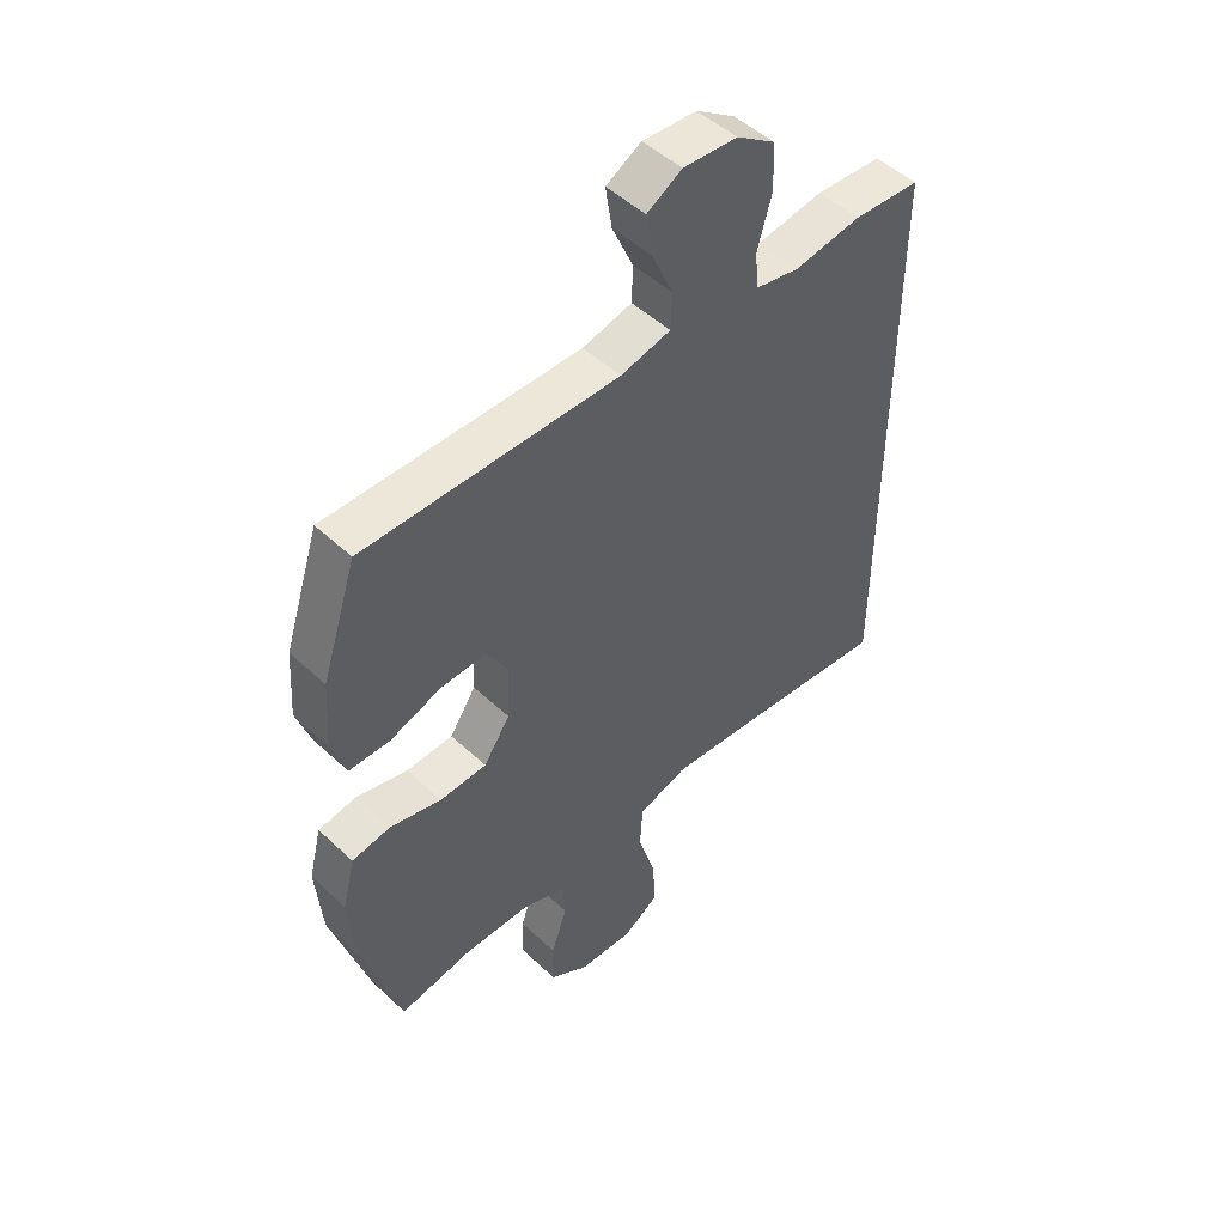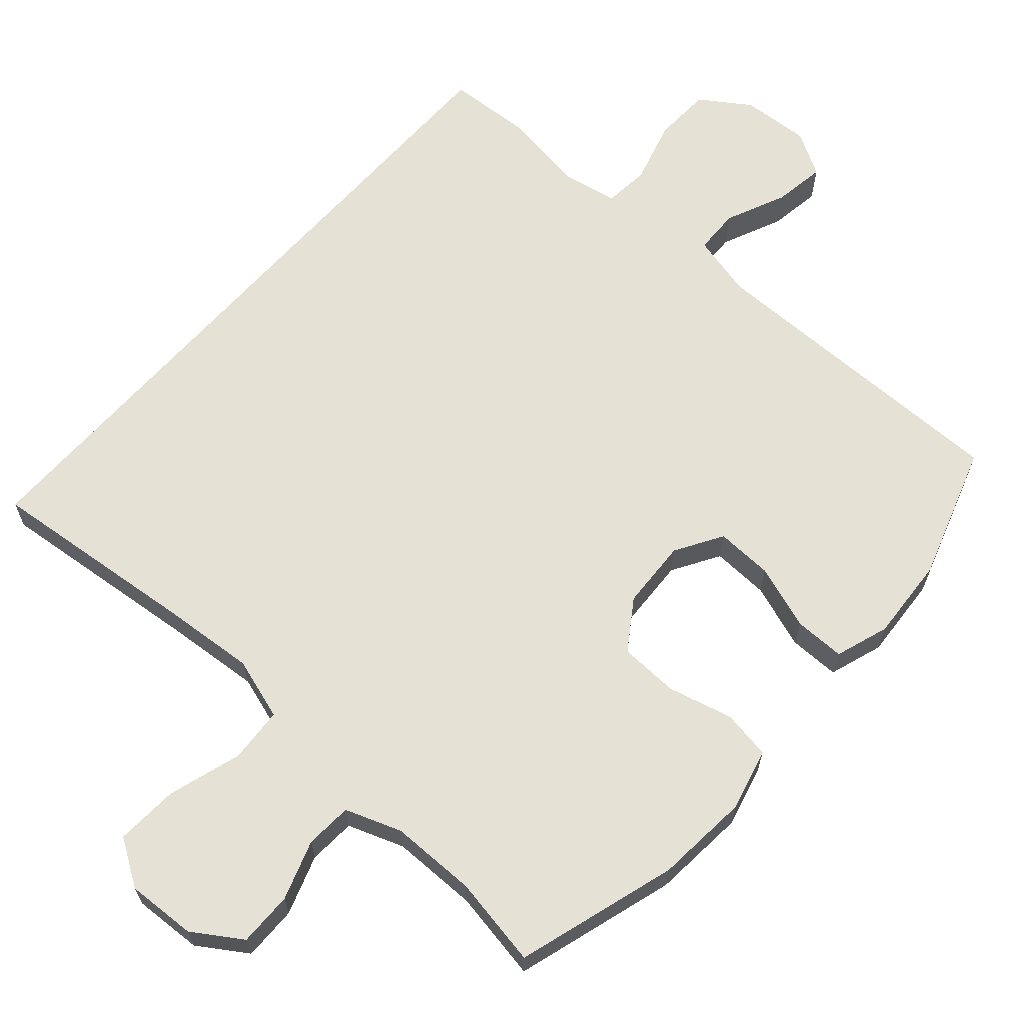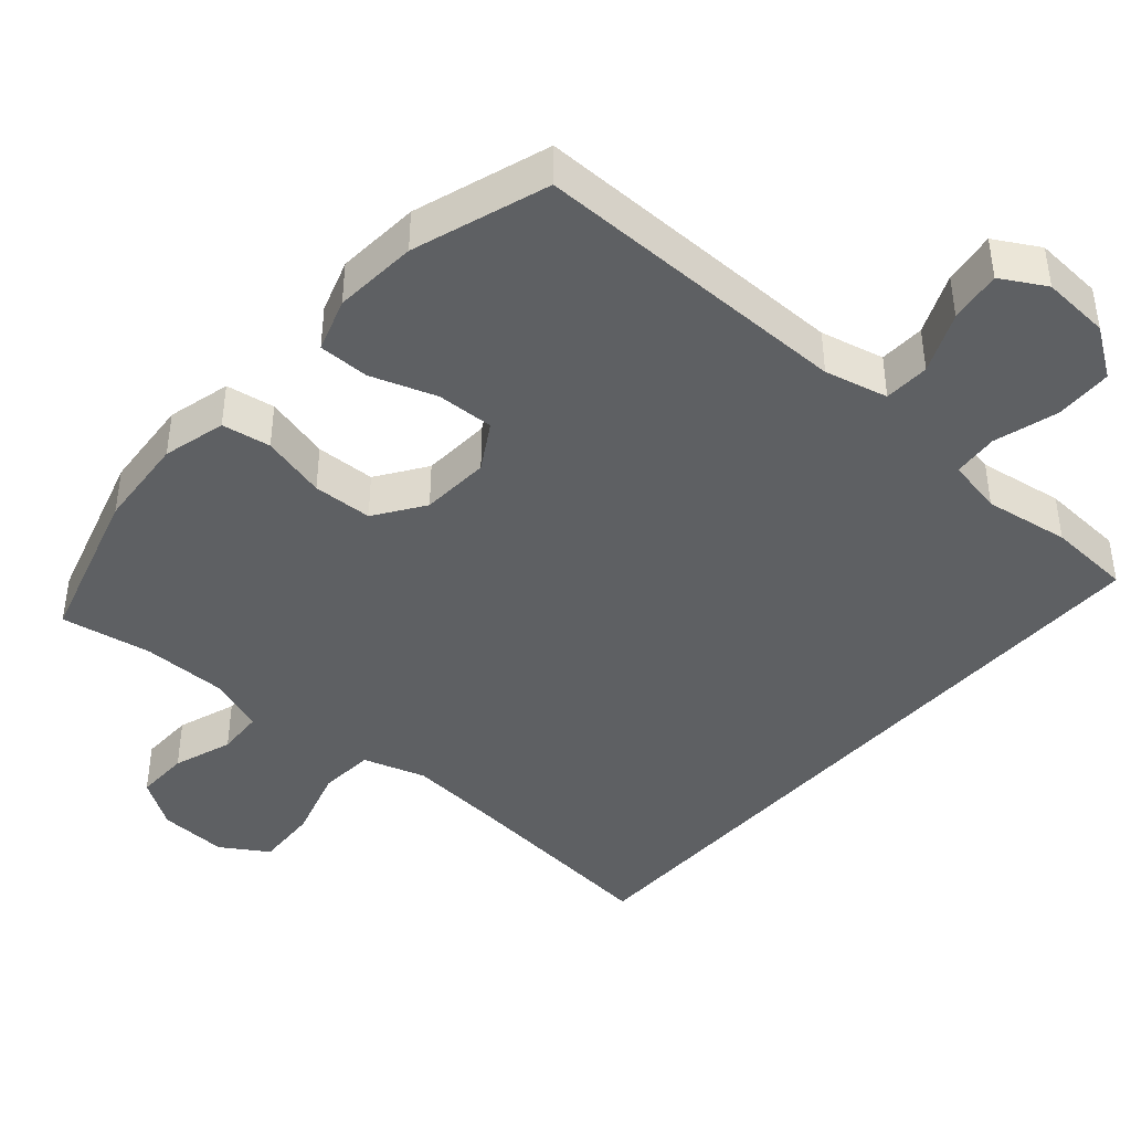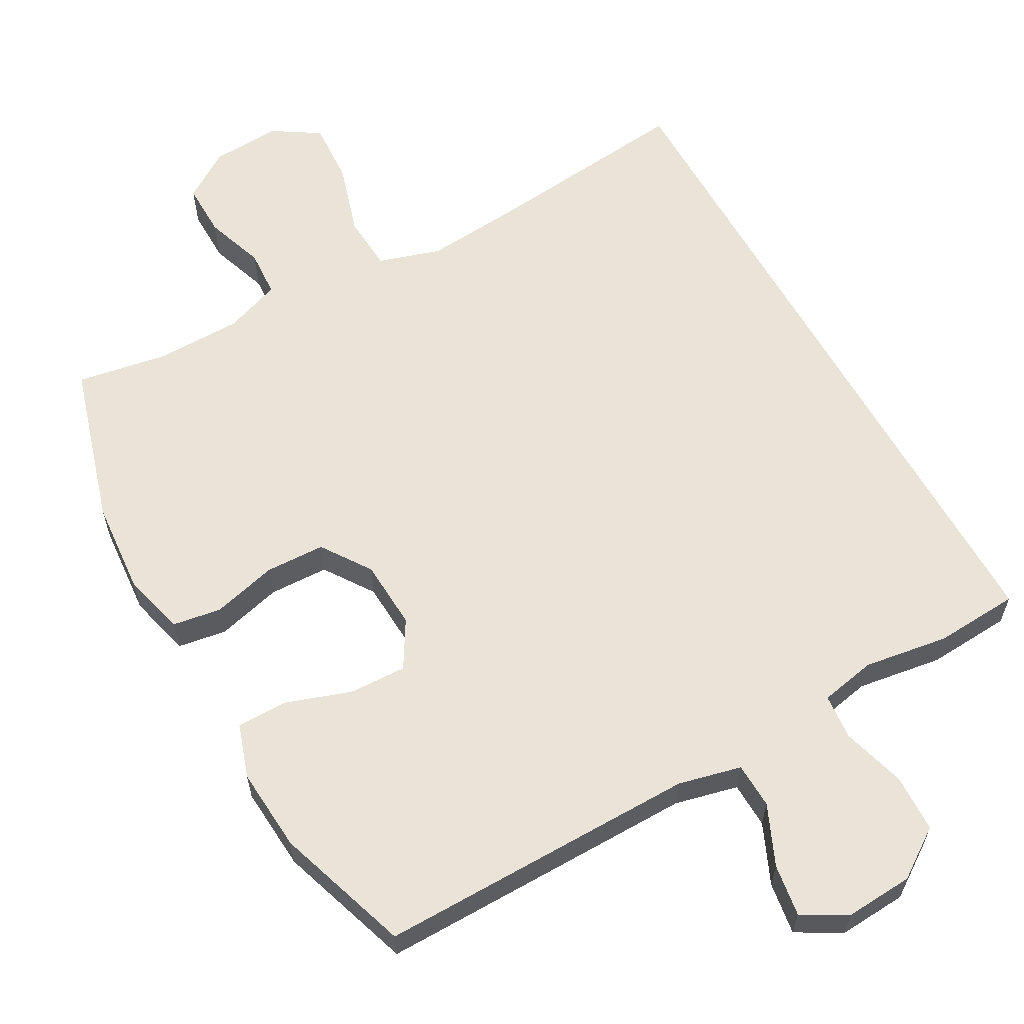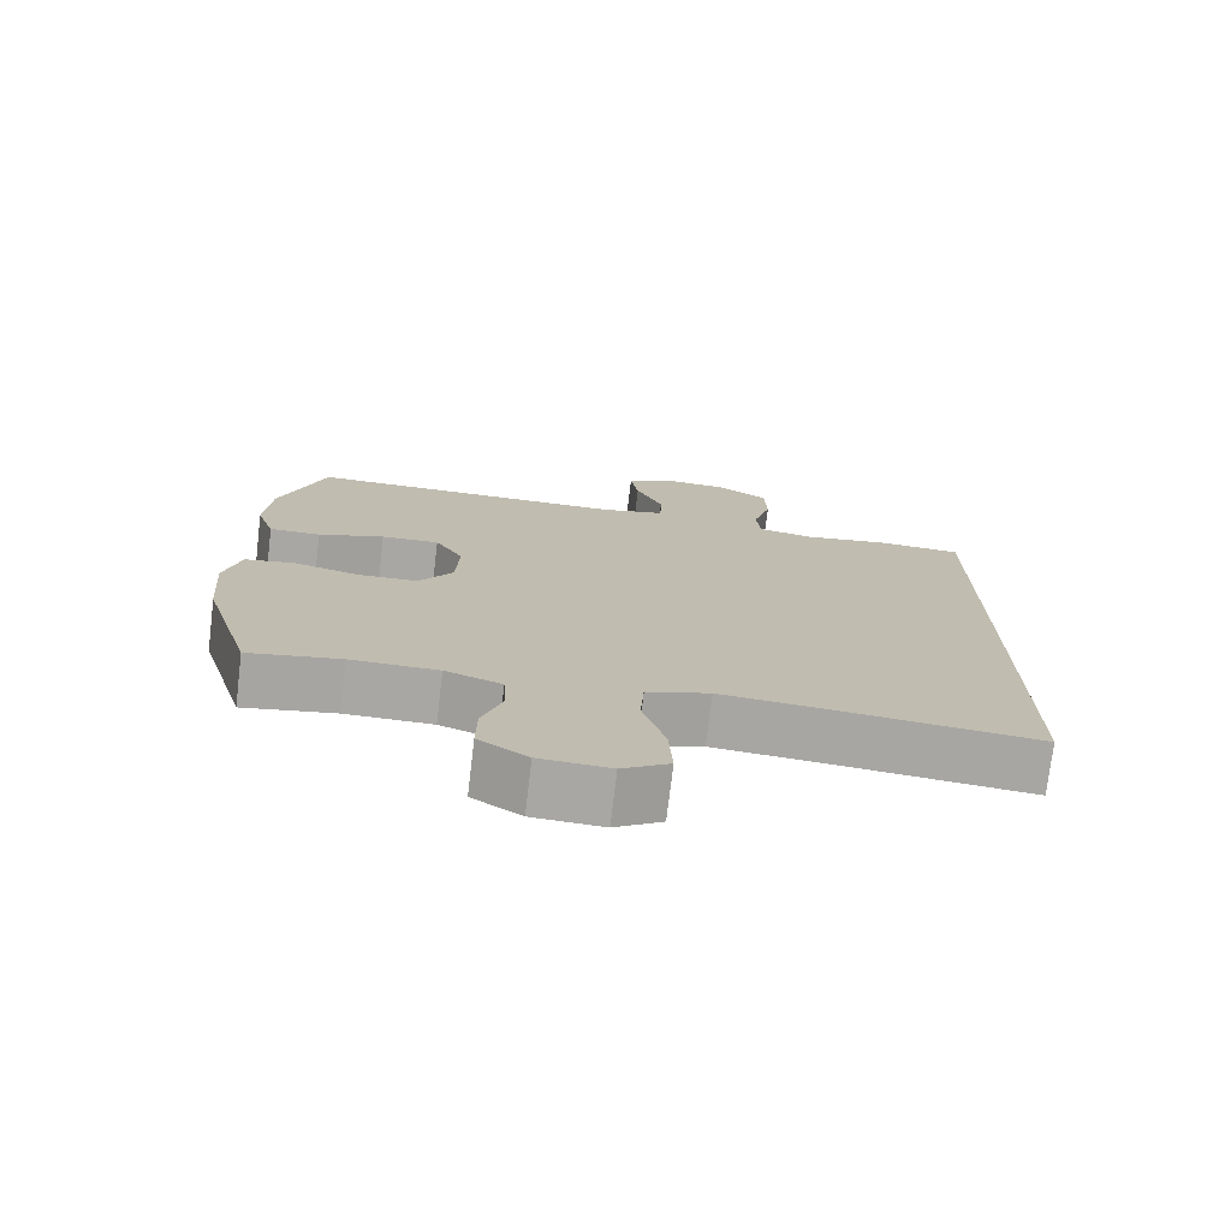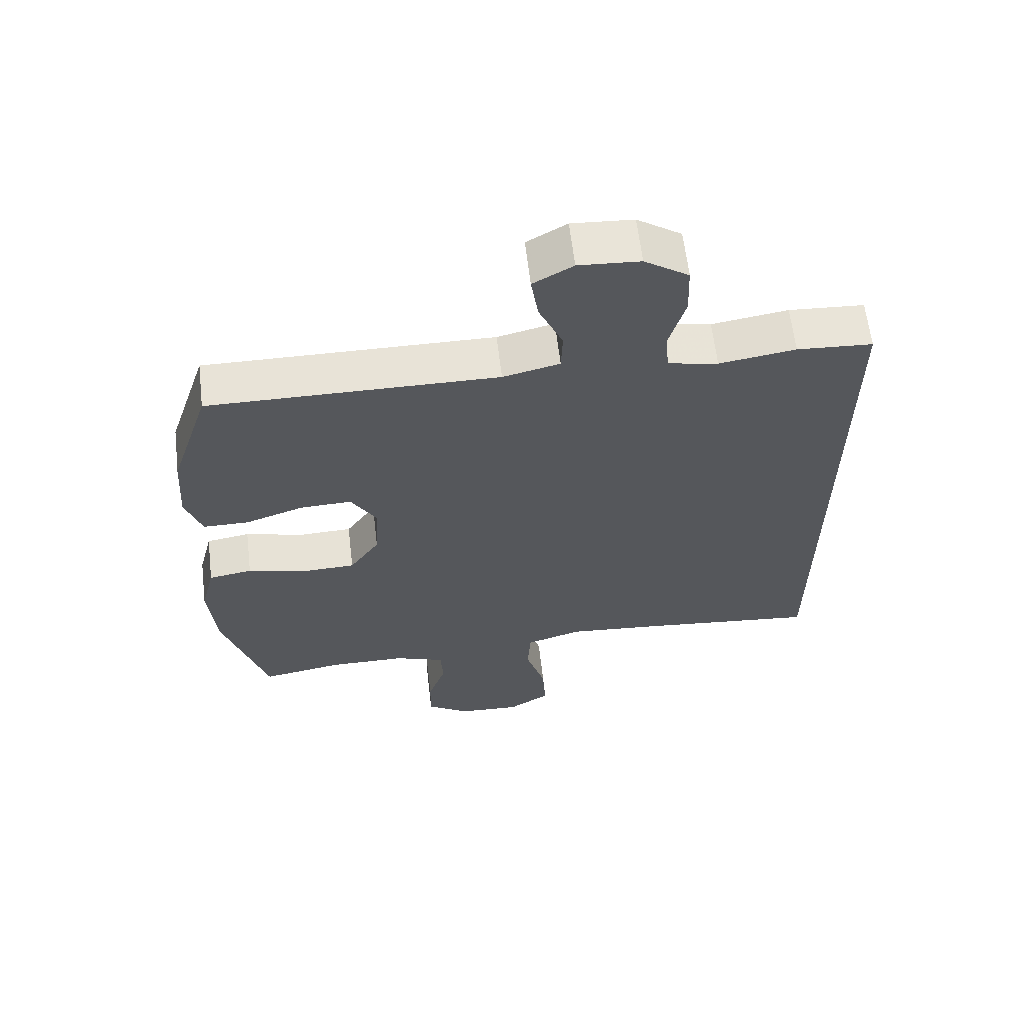
<metadata>
{"format":"obj","ext":"obj","renderer":"f3d","projection":"perspective","resolution":1024,"background":"white","views":[{"elev":49.3,"azim":-44.2,"up":"+Z"},{"elev":64.7,"azim":-138.5,"up":"+Y"},{"elev":-42.3,"azim":-41.3,"up":"+Y"},{"elev":60.8,"azim":-29.3,"up":"+Y"},{"elev":-74.7,"azim":-6.8,"up":"+Z"},{"elev":62.4,"azim":-6.7,"up":"+Z"}]}
</metadata>
<code>
v 0.5 0.07 -0.486
v 0.209 0.07 -0.456
v 0.078 0.07 -0.445
v -0.008 0.07 -0.472
v -0.013 0.07 -0.549
v 0.018 0.07 -0.65
v 0.023 0.07 -0.737
v -0.041 0.07 -0.778
v -0.137 0.07 -0.773
v -0.204 0.07 -0.729
v -0.203 0.07 -0.654
v -0.175 0.07 -0.572
v -0.179 0.07 -0.507
v -0.256 0.07 -0.479
v -0.375 0.07 -0.478
v -0.5 0.07 -0.5
v -0.567 0.07 -0.278
v -0.578 0.07 -0.149
v -0.556 0.07 -0.062
v -0.489 0.07 -0.051
v -0.399 0.07 -0.074
v -0.317 0.07 -0.071
v -0.271 0.07 -0.003
v -0.266 0.07 0.093
v -0.305 0.07 0.158
v -0.384 0.07 0.155
v -0.474 0.07 0.124
v -0.544 0.07 0.124
v -0.569 0.07 0.198
v -0.561 0.07 0.314
v -0.5 0.07 0.5
v -0.058 0.07 0.497
v 0.029 0.07 0.518
v 0.031 0.07 0.581
v -0.006 0.07 0.664
v -0.017 0.07 0.736
v 0.044 0.07 0.771
v 0.138 0.07 0.765
v 0.206 0.07 0.719
v 0.209 0.07 0.639
v 0.184 0.07 0.551
v 0.19 0.07 0.488
v 0.267 0.07 0.473
v 0.384 0.07 0.491
v 0.5 0.07 0.484
v 0.5 0 -0.486
v 0.209 0 -0.456
v 0.078 0 -0.445
v -0.008 0 -0.472
v -0.013 0 -0.549
v 0.018 0 -0.65
v 0.023 0 -0.737
v -0.041 0 -0.778
v -0.137 0 -0.773
v -0.204 0 -0.729
v -0.203 0 -0.654
v -0.175 0 -0.572
v -0.179 0 -0.507
v -0.256 0 -0.479
v -0.375 0 -0.478
v -0.5 0 -0.5
v -0.567 0 -0.278
v -0.578 0 -0.149
v -0.556 0 -0.062
v -0.489 0 -0.051
v -0.399 0 -0.074
v -0.317 0 -0.071
v -0.271 0 -0.003
v -0.266 0 0.093
v -0.305 0 0.158
v -0.384 0 0.155
v -0.474 0 0.124
v -0.544 0 0.124
v -0.569 0 0.198
v -0.561 0 0.314
v -0.5 0 0.5
v -0.058 0 0.497
v 0.029 0 0.518
v 0.031 0 0.581
v -0.006 0 0.664
v -0.017 0 0.736
v 0.044 0 0.771
v 0.138 0 0.765
v 0.206 0 0.719
v 0.209 0 0.639
v 0.184 0 0.551
v 0.19 0 0.488
v 0.267 0 0.473
v 0.384 0 0.491
v 0.5 0 0.484
f 43 44 45 1
f 42 43 1 2
f 41 42 2 3
f 38 39 40 41
f 38 41 3 4
f 37 38 4
f 34 35 36 37
f 33 34 37
f 33 37 4 5
f 32 33 5
f 26 27 28 29
f 25 26 29 30
f 18 19 20 21
f 18 21 22
f 15 16 17 18
f 14 15 18 22
f 13 14 22 23
f 9 10 11 12
f 9 12 13
f 8 9 13
f 5 6 7 8
f 25 30 31 32
f 24 25 32
f 13 23 24 32
f 5 8 13 32
f 46 90 89 88
f 47 46 88 87
f 48 47 87 86
f 86 85 84 83
f 49 48 86 83
f 49 83 82
f 82 81 80 79
f 82 79 78
f 50 49 82 78
f 50 78 77
f 74 73 72 71
f 75 74 71 70
f 66 65 64 63
f 67 66 63
f 63 62 61 60
f 67 63 60 59
f 68 67 59 58
f 57 56 55 54
f 58 57 54
f 58 54 53
f 53 52 51 50
f 77 76 75 70
f 77 70 69
f 77 69 68 58
f 77 58 53 50
f 1 46 47 2
f 2 47 48 3
f 3 48 49 4
f 4 49 50 5
f 5 50 51 6
f 6 51 52 7
f 7 52 53 8
f 8 53 54 9
f 9 54 55 10
f 10 55 56 11
f 11 56 57 12
f 12 57 58 13
f 13 58 59 14
f 14 59 60 15
f 15 60 61 16
f 16 61 62 17
f 17 62 63 18
f 18 63 64 19
f 19 64 65 20
f 20 65 66 21
f 21 66 67 22
f 22 67 68 23
f 23 68 69 24
f 24 69 70 25
f 25 70 71 26
f 26 71 72 27
f 27 72 73 28
f 28 73 74 29
f 29 74 75 30
f 30 75 76 31
f 31 76 77 32
f 32 77 78 33
f 33 78 79 34
f 34 79 80 35
f 35 80 81 36
f 36 81 82 37
f 37 82 83 38
f 38 83 84 39
f 39 84 85 40
f 40 85 86 41
f 41 86 87 42
f 42 87 88 43
f 43 88 89 44
f 44 89 90 45
f 45 90 46 1

</code>
